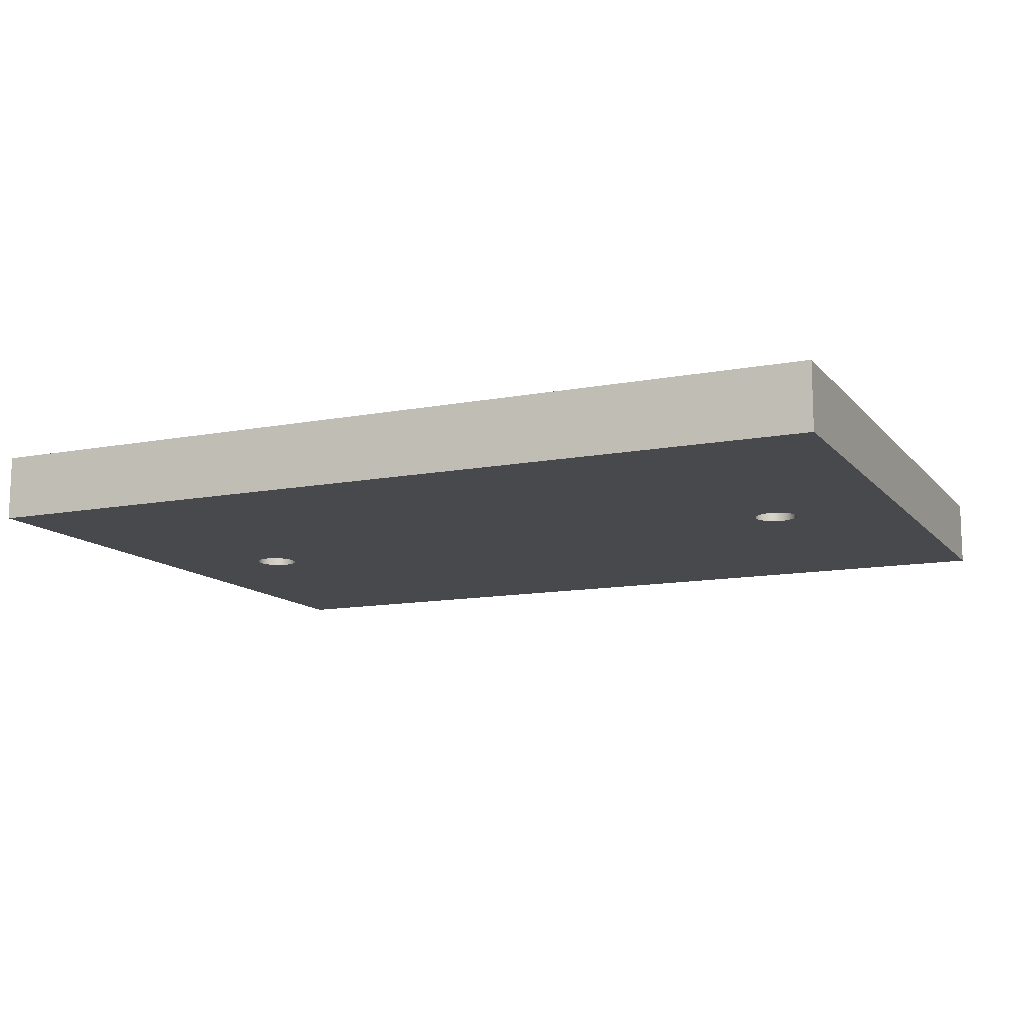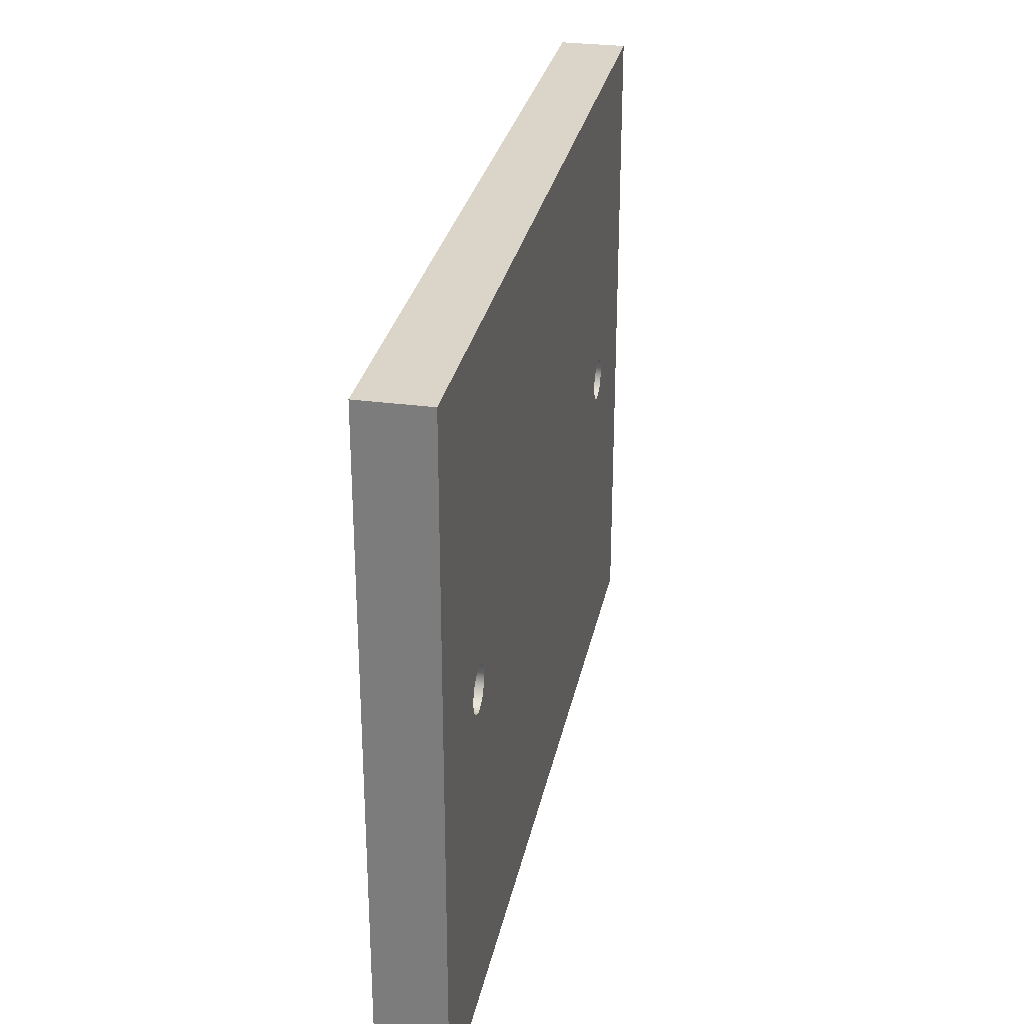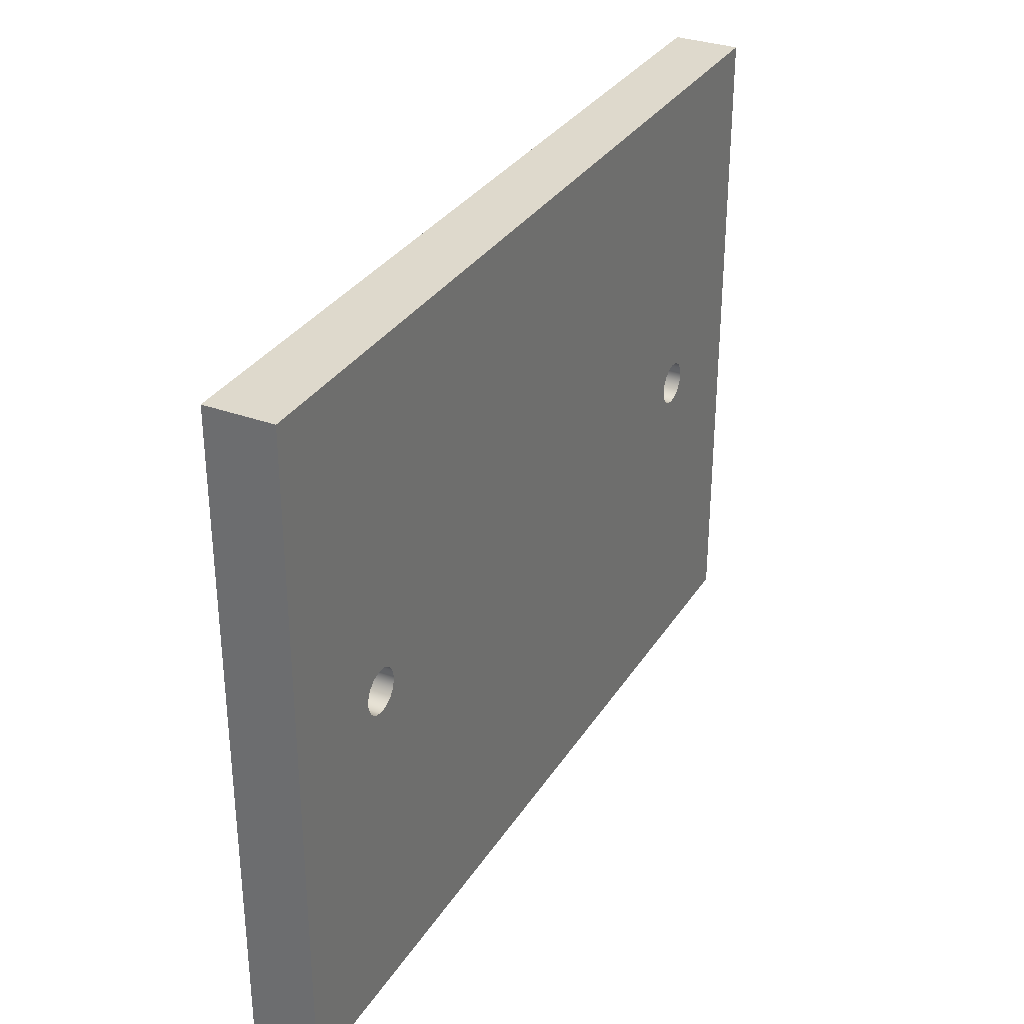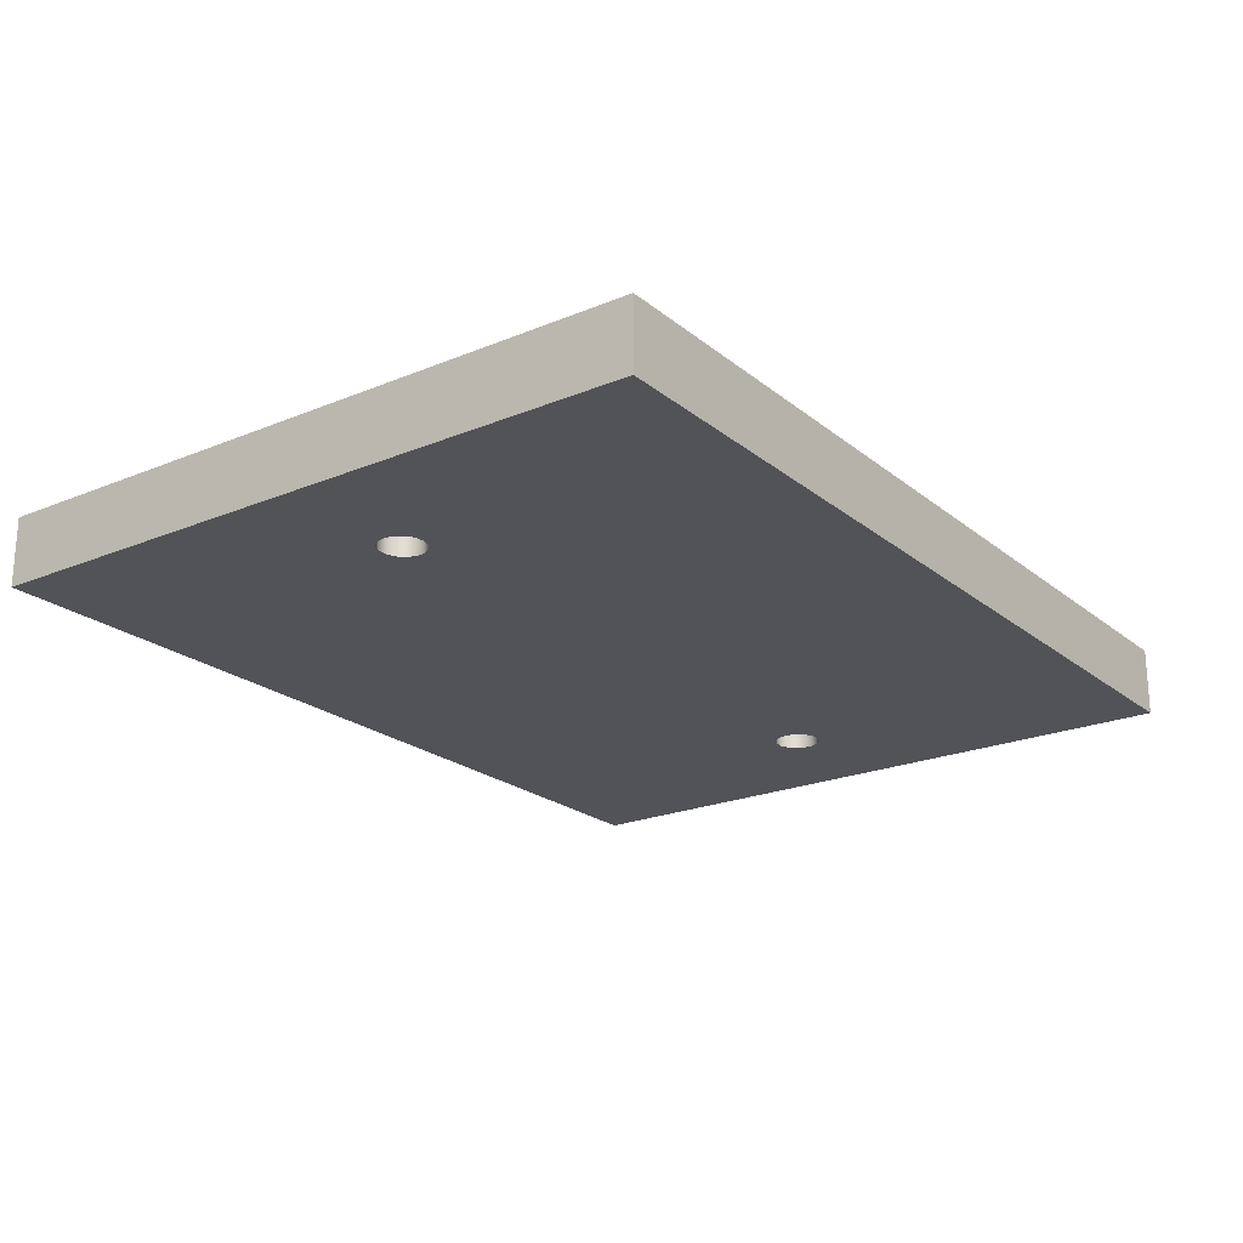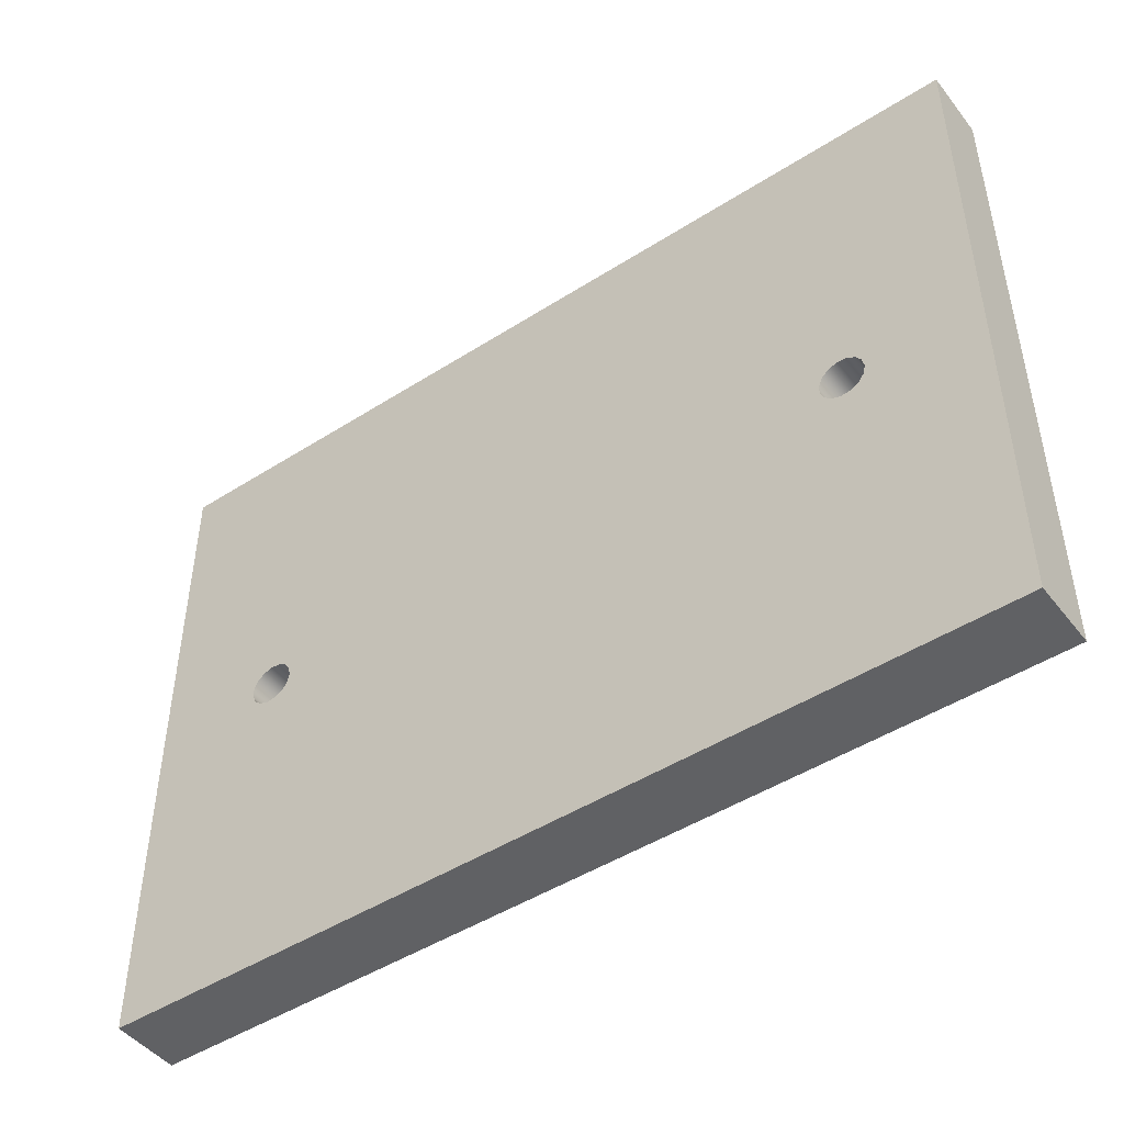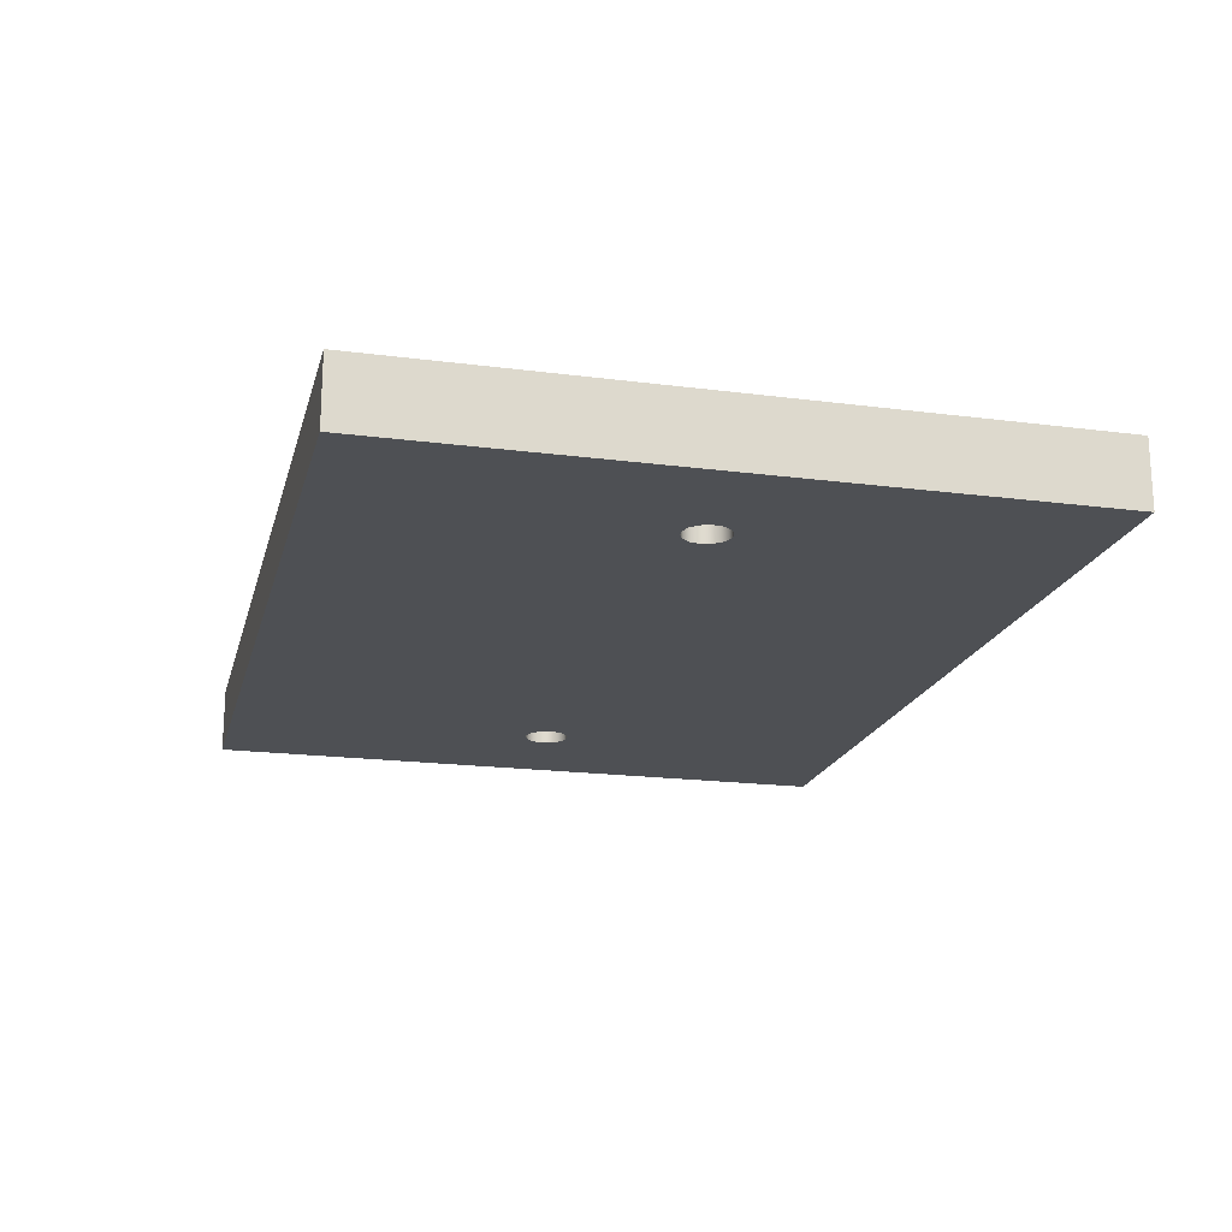
<metadata>
{"format":"obj","ext":"obj","renderer":"f3d","projection":"perspective","resolution":1024,"background":"white","views":[{"elev":-12.3,"azim":24.3,"up":"+Y"},{"elev":29.1,"azim":-78.7,"up":"+Z"},{"elev":32.1,"azim":-62.7,"up":"+Z"},{"elev":-21.8,"azim":126.0,"up":"+Y"},{"elev":-46.8,"azim":36.0,"up":"+Z"},{"elev":-19.0,"azim":-103.9,"up":"+Y"}]}
</metadata>
<code>
v 18 0 13.5
v 18 0 -1.5
v 18 1.5 -1.5
v 18 1.5 13.5
v -2 0 -1.5
v -2 0 13.5
v -2 1.5 13.5
v -2 1.5 -1.5
v 1.5 0 6
v 1.457 0 5.797
v 1.335 0 5.628
v 1.155 0 5.524
v 0.9477 0 5.503
v 0.75 0 5.567
v 0.5955 0 5.706
v 0.5109 0 5.896
v 0.5109 0 6.104
v 0.5955 0 6.294
v 0.75 0 6.433
v 0.9477 0 6.497
v 1.155 0 6.476
v 1.335 0 6.372
v 1.457 0 6.203
v 15.5 0 6
v 15.46 0 5.797
v 15.33 0 5.628
v 15.15 0 5.524
v 14.95 0 5.503
v 14.75 0 5.567
v 14.6 0 5.706
v 14.51 0 5.896
v 14.51 0 6.104
v 14.6 0 6.294
v 14.75 0 6.433
v 14.95 0 6.497
v 15.15 0 6.476
v 15.33 0 6.372
v 15.46 0 6.203
v 18 0 13.5
v -2 0 13.5
v -2 0 -1.5
v 18 0 -1.5
v 1.5 0 6
v 1.457 0 6.203
v 1.335 0 6.372
v 1.155 0 6.476
v 0.9477 0 6.497
v 0.75 0 6.433
v 0.5955 0 6.294
v 0.5109 0 6.104
v 0.5109 0 5.896
v 0.5955 0 5.706
v 0.75 0 5.567
v 0.9477 0 5.503
v 1.155 0 5.524
v 1.335 0 5.628
v 1.457 0 5.797
v 1.5 1.5 6
v 1.457 1.5 5.797
v 1.335 1.5 5.628
v 1.155 1.5 5.524
v 0.9477 1.5 5.503
v 0.75 1.5 5.567
v 0.5955 1.5 5.706
v 0.5109 1.5 5.896
v 0.5109 1.5 6.104
v 0.5955 1.5 6.294
v 0.75 1.5 6.433
v 0.9477 1.5 6.497
v 1.155 1.5 6.476
v 1.335 1.5 6.372
v 1.457 1.5 6.203
v 1.5 0 6
v 1.5 1.5 6
v -2 0 13.5
v 18 0 13.5
v 18 1.5 13.5
v -2 1.5 13.5
v 18 0 -1.5
v -2 0 -1.5
v -2 1.5 -1.5
v 18 1.5 -1.5
v 15.5 0 6
v 15.46 0 6.203
v 15.33 0 6.372
v 15.15 0 6.476
v 14.95 0 6.497
v 14.75 0 6.433
v 14.6 0 6.294
v 14.51 0 6.104
v 14.51 0 5.896
v 14.6 0 5.706
v 14.75 0 5.567
v 14.95 0 5.503
v 15.15 0 5.524
v 15.33 0 5.628
v 15.46 0 5.797
v 15.5 1.5 6
v 15.46 1.5 5.797
v 15.33 1.5 5.628
v 15.15 1.5 5.524
v 14.95 1.5 5.503
v 14.75 1.5 5.567
v 14.6 1.5 5.706
v 14.51 1.5 5.896
v 14.51 1.5 6.104
v 14.6 1.5 6.294
v 14.75 1.5 6.433
v 14.95 1.5 6.497
v 15.15 1.5 6.476
v 15.33 1.5 6.372
v 15.46 1.5 6.203
v 15.5 0 6
v 15.5 1.5 6
v 1.5 1.5 6
v 1.457 1.5 6.203
v 1.335 1.5 6.372
v 1.155 1.5 6.476
v 0.9477 1.5 6.497
v 0.75 1.5 6.433
v 0.5955 1.5 6.294
v 0.5109 1.5 6.104
v 0.5109 1.5 5.896
v 0.5955 1.5 5.706
v 0.75 1.5 5.567
v 0.9477 1.5 5.503
v 1.155 1.5 5.524
v 1.335 1.5 5.628
v 1.457 1.5 5.797
v 15.5 1.5 6
v 15.46 1.5 6.203
v 15.33 1.5 6.372
v 15.15 1.5 6.476
v 14.95 1.5 6.497
v 14.75 1.5 6.433
v 14.6 1.5 6.294
v 14.51 1.5 6.104
v 14.51 1.5 5.896
v 14.6 1.5 5.706
v 14.75 1.5 5.567
v 14.95 1.5 5.503
v 15.15 1.5 5.524
v 15.33 1.5 5.628
v 15.46 1.5 5.797
v -2 1.5 13.5
v 18 1.5 13.5
v 18 1.5 -1.5
v -2 1.5 -1.5
f 1 2 4
f 4 2 3
f 5 6 8
f 8 6 7
f 10 31 9
f 9 31 32
f 9 32 23
f 23 32 33
f 23 33 22
f 22 33 34
f 22 34 40
f 40 34 39
f 39 34 35
f 39 35 36
f 31 10 30
f 30 10 11
f 30 11 29
f 29 11 41
f 29 41 42
f 11 12 41
f 41 12 13
f 41 13 14
f 14 15 41
f 41 15 16
f 41 16 40
f 40 16 17
f 40 17 18
f 18 19 40
f 40 19 20
f 40 20 21
f 21 22 40
f 25 42 24
f 24 42 39
f 24 39 38
f 38 39 37
f 37 39 36
f 25 26 42
f 42 26 27
f 42 27 28
f 28 29 42
f 44 72 43
f 43 72 74
f 73 58 57
f 57 58 59
f 57 59 56
f 56 59 60
f 56 60 55
f 55 60 61
f 55 61 54
f 54 61 62
f 54 62 53
f 53 62 63
f 53 63 52
f 52 63 64
f 52 64 51
f 51 64 65
f 51 65 50
f 50 65 66
f 50 66 49
f 49 66 67
f 49 67 48
f 48 67 68
f 48 68 47
f 47 68 69
f 47 69 46
f 46 69 70
f 46 70 45
f 45 70 71
f 45 71 44
f 44 71 72
f 75 76 78
f 78 76 77
f 79 80 82
f 82 80 81
f 84 112 83
f 83 112 114
f 113 98 97
f 97 98 99
f 97 99 96
f 96 99 100
f 96 100 95
f 95 100 101
f 95 101 94
f 94 101 102
f 94 102 93
f 93 102 103
f 93 103 92
f 92 103 104
f 92 104 91
f 91 104 105
f 91 105 90
f 90 105 106
f 90 106 89
f 89 106 107
f 89 107 88
f 88 107 108
f 88 108 87
f 87 108 109
f 87 109 86
f 86 109 110
f 86 110 85
f 85 110 111
f 85 111 84
f 84 111 112
f 116 137 115
f 115 137 138
f 115 138 129
f 129 138 139
f 129 139 128
f 128 139 140
f 128 140 148
f 148 140 147
f 147 140 141
f 147 141 142
f 137 116 136
f 136 116 117
f 136 117 135
f 135 117 145
f 135 145 146
f 117 118 145
f 145 118 119
f 145 119 120
f 120 121 145
f 145 121 122
f 145 122 123
f 145 123 148
f 148 123 124
f 148 124 125
f 125 126 148
f 148 126 127
f 148 127 128
f 131 146 130
f 130 146 147
f 130 147 144
f 144 147 143
f 143 147 142
f 131 132 146
f 146 132 133
f 146 133 134
f 134 135 146

</code>
